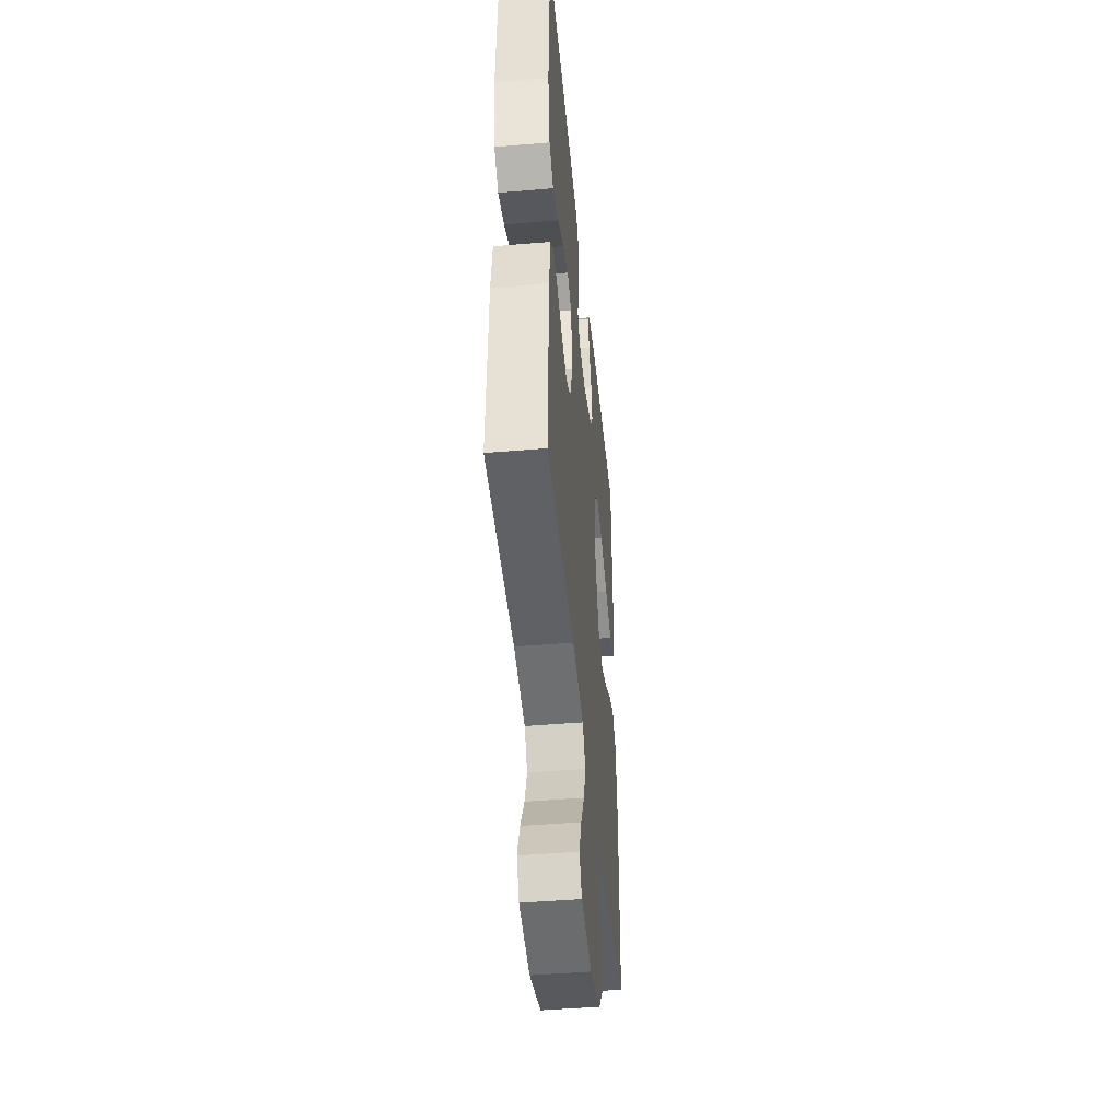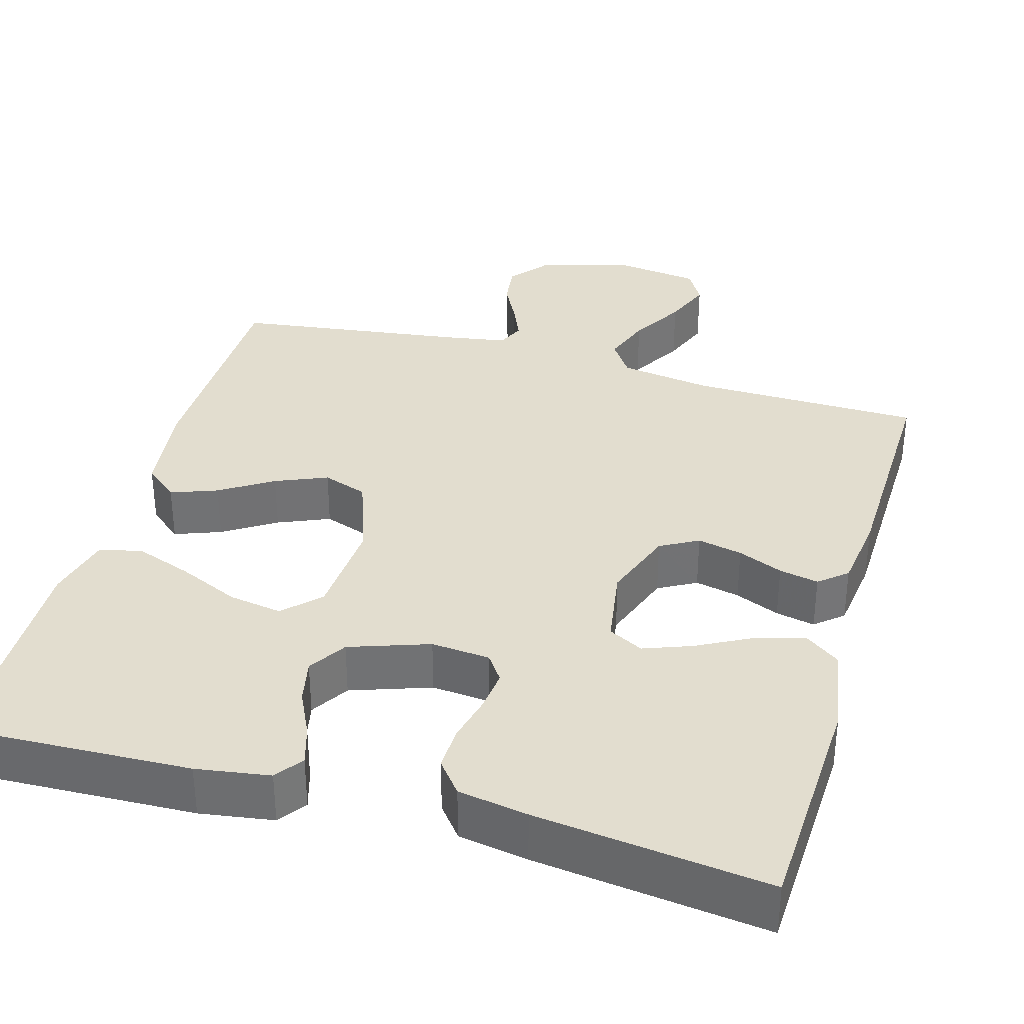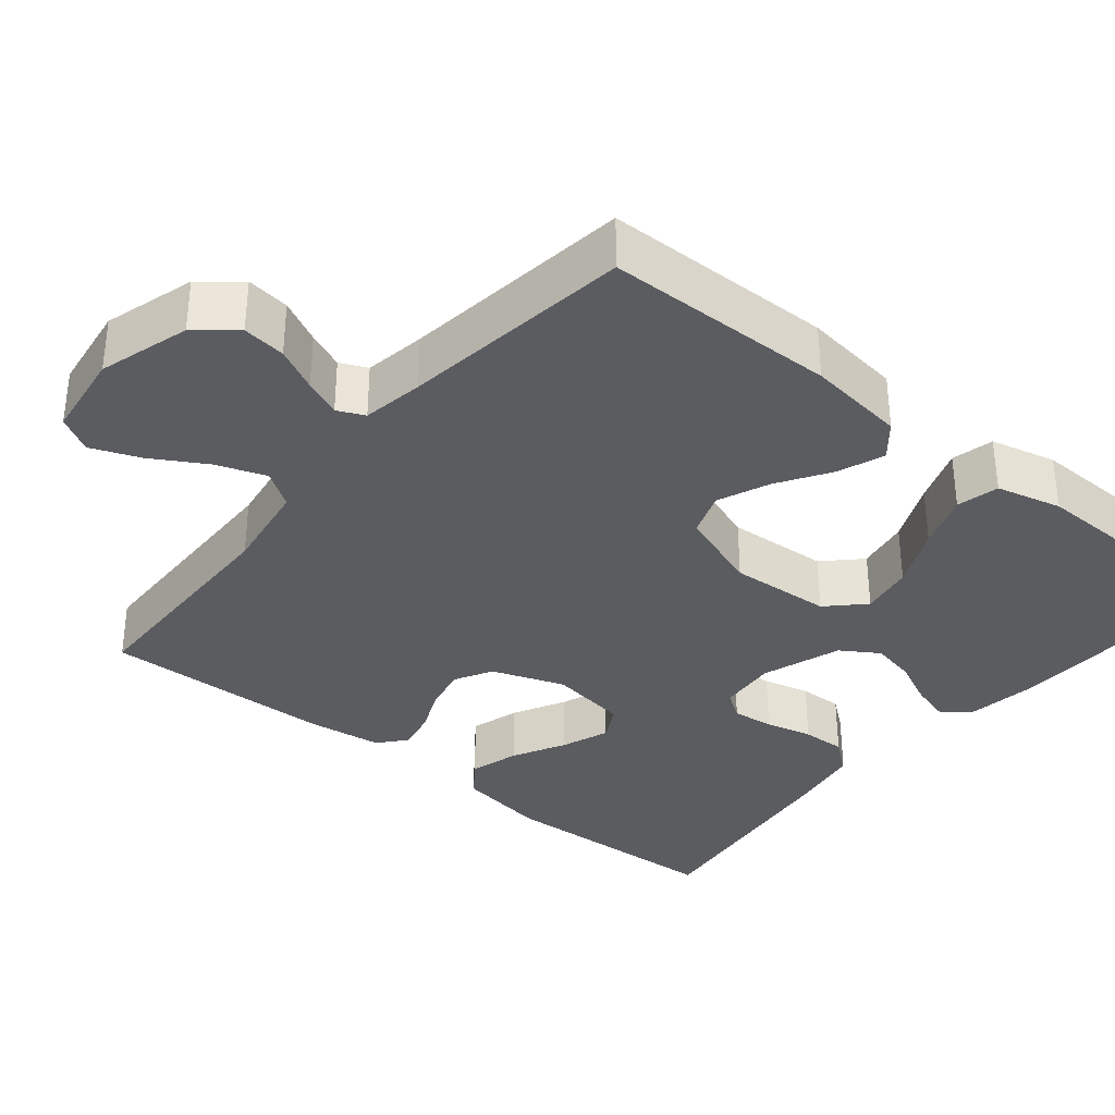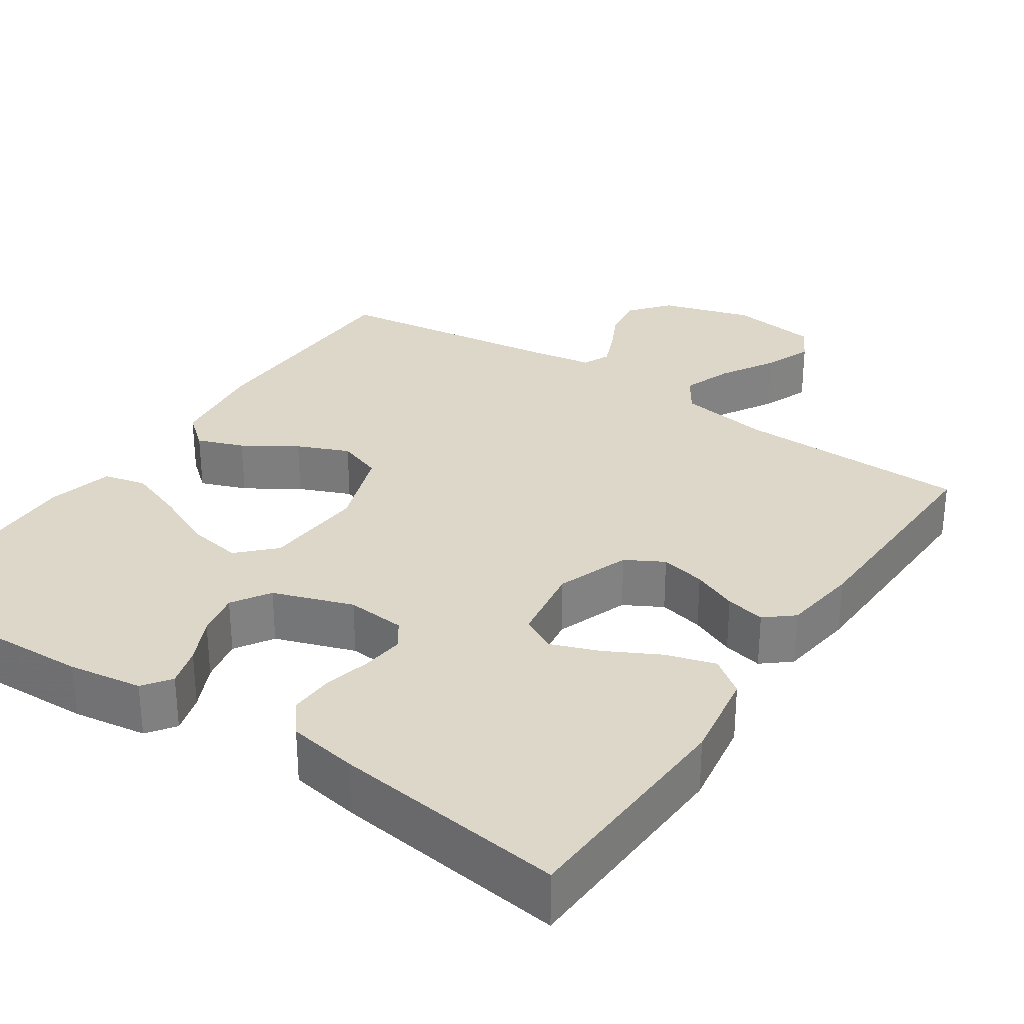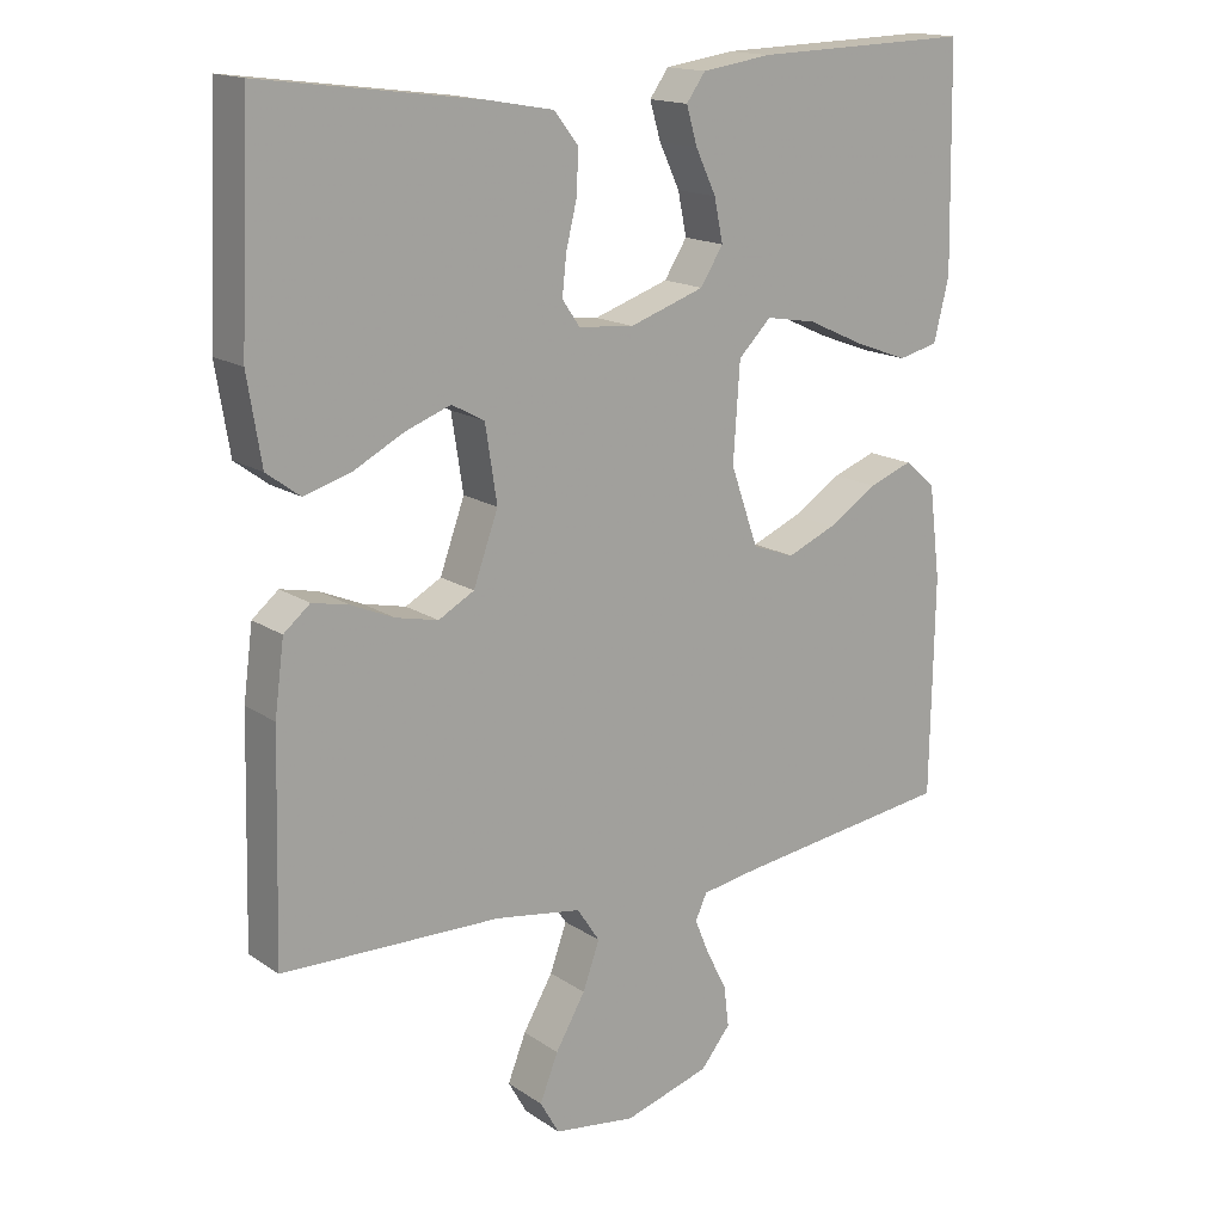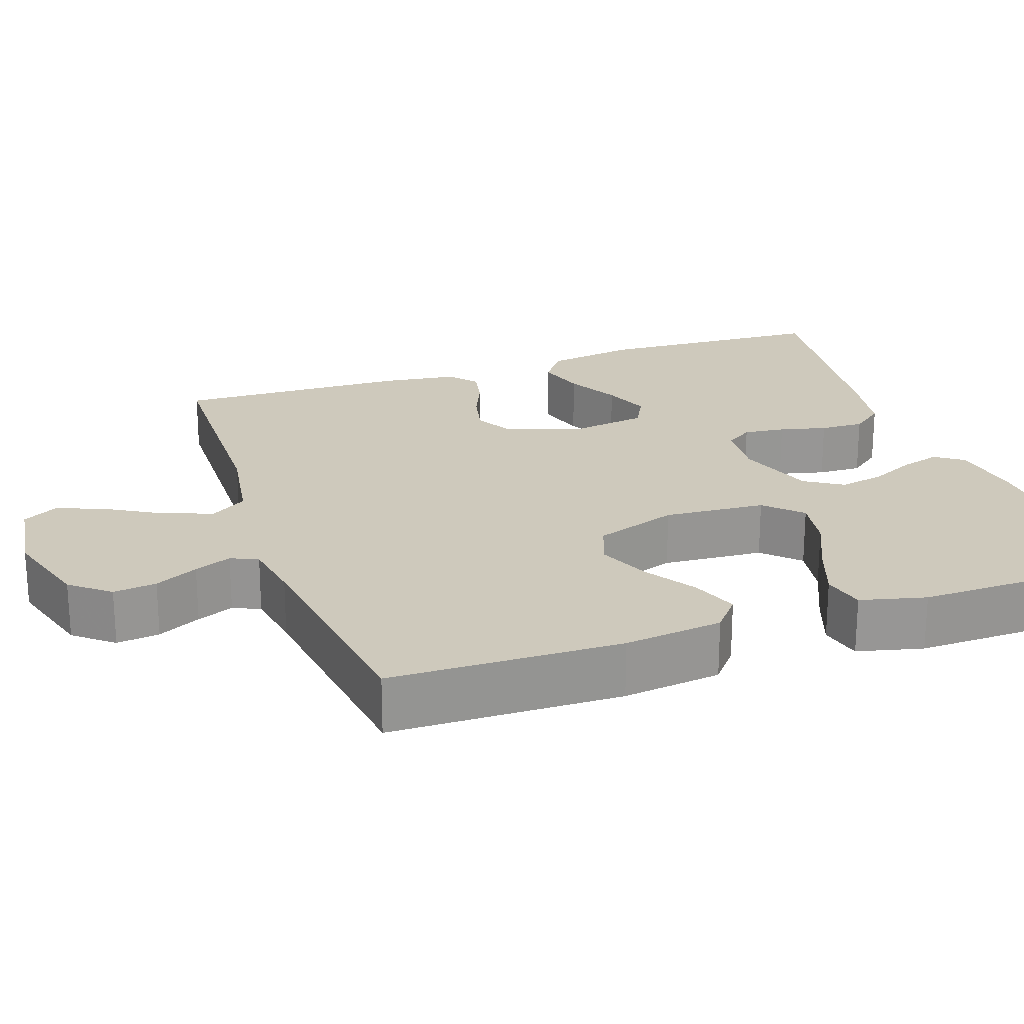
<metadata>
{"format":"obj","ext":"obj","renderer":"f3d","projection":"perspective","resolution":1024,"background":"white","views":[{"elev":-45.6,"azim":95.6,"up":"+Z"},{"elev":34.8,"azim":15.7,"up":"+Y"},{"elev":-34.3,"azim":-129.5,"up":"+Y"},{"elev":30.3,"azim":33.8,"up":"+Y"},{"elev":16.2,"azim":143.4,"up":"+Z"},{"elev":22.4,"azim":-109.2,"up":"+Y"}]}
</metadata>
<code>
v -0.5 0.07 -0.5
v -0.505 0.07 -0.2
v -0.489 0.07 -0.072
v -0.446 0.07 -0.036
v -0.386 0.07 -0.058
v -0.318 0.07 -0.101
v -0.251 0.07 -0.129
v -0.193 0.07 -0.108
v -0.155 0.07 0
v -0.164 0.07 0.132
v -0.209 0.07 0.177
v -0.278 0.07 0.165
v -0.357 0.07 0.129
v -0.43 0.07 0.102
v -0.485 0.07 0.115
v -0.506 0.07 0.2
v -0.5 0.07 0.5
v -0.2 0.07 0.491
v -0.105 0.07 0.477
v -0.079 0.07 0.441
v -0.094 0.07 0.39
v -0.122 0.07 0.331
v -0.134 0.07 0.273
v -0.103 0.07 0.224
v 0 0.07 0.189
v 0.076 0.07 0.196
v 0.1 0.07 0.231
v 0.094 0.07 0.285
v 0.079 0.07 0.346
v 0.077 0.07 0.403
v 0.11 0.07 0.445
v 0.2 0.07 0.461
v 0.5 0.07 0.5
v 0.514 0.07 0.2
v 0.495 0.07 0.083
v 0.449 0.07 0.049
v 0.385 0.07 0.068
v 0.316 0.07 0.104
v 0.254 0.07 0.127
v 0.209 0.07 0.103
v 0.193 0.07 0
v 0.227 0.07 -0.094
v 0.276 0.07 -0.121
v 0.334 0.07 -0.108
v 0.392 0.07 -0.083
v 0.443 0.07 -0.072
v 0.479 0.07 -0.102
v 0.492 0.07 -0.2
v 0.5 0.07 -0.5
v 0.2 0.07 -0.507
v 0.081 0.07 -0.526
v 0.05 0.07 -0.573
v 0.073 0.07 -0.637
v 0.114 0.07 -0.707
v 0.139 0.07 -0.77
v 0.113 0.07 -0.816
v 0 0.07 -0.832
v -0.118 0.07 -0.797
v -0.159 0.07 -0.747
v -0.152 0.07 -0.691
v -0.124 0.07 -0.635
v -0.104 0.07 -0.587
v -0.12 0.07 -0.552
v -0.2 0.07 -0.539
v -0.5 0 -0.5
v -0.505 0 -0.2
v -0.489 0 -0.072
v -0.446 0 -0.036
v -0.386 0 -0.058
v -0.318 0 -0.101
v -0.251 0 -0.129
v -0.193 0 -0.108
v -0.155 0 0
v -0.164 0 0.132
v -0.209 0 0.177
v -0.278 0 0.165
v -0.357 0 0.129
v -0.43 0 0.102
v -0.485 0 0.115
v -0.506 0 0.2
v -0.5 0 0.5
v -0.2 0 0.491
v -0.105 0 0.477
v -0.079 0 0.441
v -0.094 0 0.39
v -0.122 0 0.331
v -0.134 0 0.273
v -0.103 0 0.224
v 0 0 0.189
v 0.076 0 0.196
v 0.1 0 0.231
v 0.094 0 0.285
v 0.079 0 0.346
v 0.077 0 0.403
v 0.11 0 0.445
v 0.2 0 0.461
v 0.5 0 0.5
v 0.514 0 0.2
v 0.495 0 0.083
v 0.449 0 0.049
v 0.385 0 0.068
v 0.316 0 0.104
v 0.254 0 0.127
v 0.209 0 0.103
v 0.193 0 0
v 0.227 0 -0.094
v 0.276 0 -0.121
v 0.334 0 -0.108
v 0.392 0 -0.083
v 0.443 0 -0.072
v 0.479 0 -0.102
v 0.492 0 -0.2
v 0.5 0 -0.5
v 0.2 0 -0.507
v 0.081 0 -0.526
v 0.05 0 -0.573
v 0.073 0 -0.637
v 0.114 0 -0.707
v 0.139 0 -0.77
v 0.113 0 -0.816
v 0 0 -0.832
v -0.118 0 -0.797
v -0.159 0 -0.747
v -0.152 0 -0.691
v -0.124 0 -0.635
v -0.104 0 -0.587
v -0.12 0 -0.552
v -0.2 0 -0.539
f 59 60 61
f 58 59 61
f 57 58 61
f 56 57 61
f 55 56 61
f 54 55 61
f 53 54 61
f 52 53 61 62
f 51 52 62 63
f 48 49 50
f 47 48 50
f 46 47 50
f 45 46 50
f 44 45 50
f 51 63 64
f 50 51 64
f 44 50 64
f 43 44 64
f 36 37 38
f 35 36 38
f 34 35 38
f 33 34 38
f 32 33 38
f 31 32 38
f 30 31 38
f 29 30 38
f 28 29 38
f 27 28 38 39
f 26 27 39 40
f 20 21 22
f 19 20 22
f 18 19 22
f 17 18 22
f 16 17 22
f 15 16 22
f 14 15 22
f 13 14 22
f 12 13 22
f 11 12 22 23
f 10 11 23 24
f 4 5 6
f 3 4 6
f 2 3 6
f 1 2 6
f 64 1 6
f 64 6 7
f 64 7 8
f 43 64 8
f 42 43 8
f 41 42 8 9
f 41 9 10
f 40 41 10
f 26 40 10
f 25 26 10
f 10 24 25
f 125 124 123
f 125 123 122
f 125 122 121
f 125 121 120
f 125 120 119
f 125 119 118
f 125 118 117
f 126 125 117 116
f 127 126 116 115
f 114 113 112
f 114 112 111
f 114 111 110
f 114 110 109
f 114 109 108
f 128 127 115
f 128 115 114
f 128 114 108
f 128 108 107
f 102 101 100
f 102 100 99
f 102 99 98
f 102 98 97
f 102 97 96
f 102 96 95
f 102 95 94
f 102 94 93
f 102 93 92
f 103 102 92 91
f 104 103 91 90
f 86 85 84
f 86 84 83
f 86 83 82
f 86 82 81
f 86 81 80
f 86 80 79
f 86 79 78
f 86 78 77
f 86 77 76
f 87 86 76 75
f 88 87 75 74
f 70 69 68
f 70 68 67
f 70 67 66
f 70 66 65
f 70 65 128
f 71 70 128
f 72 71 128
f 72 128 107
f 72 107 106
f 73 72 106 105
f 74 73 105
f 74 105 104
f 74 104 90
f 74 90 89
f 89 88 74
f 1 65 66 2
f 2 66 67 3
f 3 67 68 4
f 4 68 69 5
f 5 69 70 6
f 6 70 71 7
f 7 71 72 8
f 8 72 73 9
f 9 73 74 10
f 10 74 75 11
f 11 75 76 12
f 12 76 77 13
f 13 77 78 14
f 14 78 79 15
f 15 79 80 16
f 16 80 81 17
f 17 81 82 18
f 18 82 83 19
f 19 83 84 20
f 20 84 85 21
f 21 85 86 22
f 22 86 87 23
f 23 87 88 24
f 24 88 89 25
f 25 89 90 26
f 26 90 91 27
f 27 91 92 28
f 28 92 93 29
f 29 93 94 30
f 30 94 95 31
f 31 95 96 32
f 32 96 97 33
f 33 97 98 34
f 34 98 99 35
f 35 99 100 36
f 36 100 101 37
f 37 101 102 38
f 38 102 103 39
f 39 103 104 40
f 40 104 105 41
f 41 105 106 42
f 42 106 107 43
f 43 107 108 44
f 44 108 109 45
f 45 109 110 46
f 46 110 111 47
f 47 111 112 48
f 48 112 113 49
f 49 113 114 50
f 50 114 115 51
f 51 115 116 52
f 52 116 117 53
f 53 117 118 54
f 54 118 119 55
f 55 119 120 56
f 56 120 121 57
f 57 121 122 58
f 58 122 123 59
f 59 123 124 60
f 60 124 125 61
f 61 125 126 62
f 62 126 127 63
f 63 127 128 64
f 64 128 65 1

</code>
